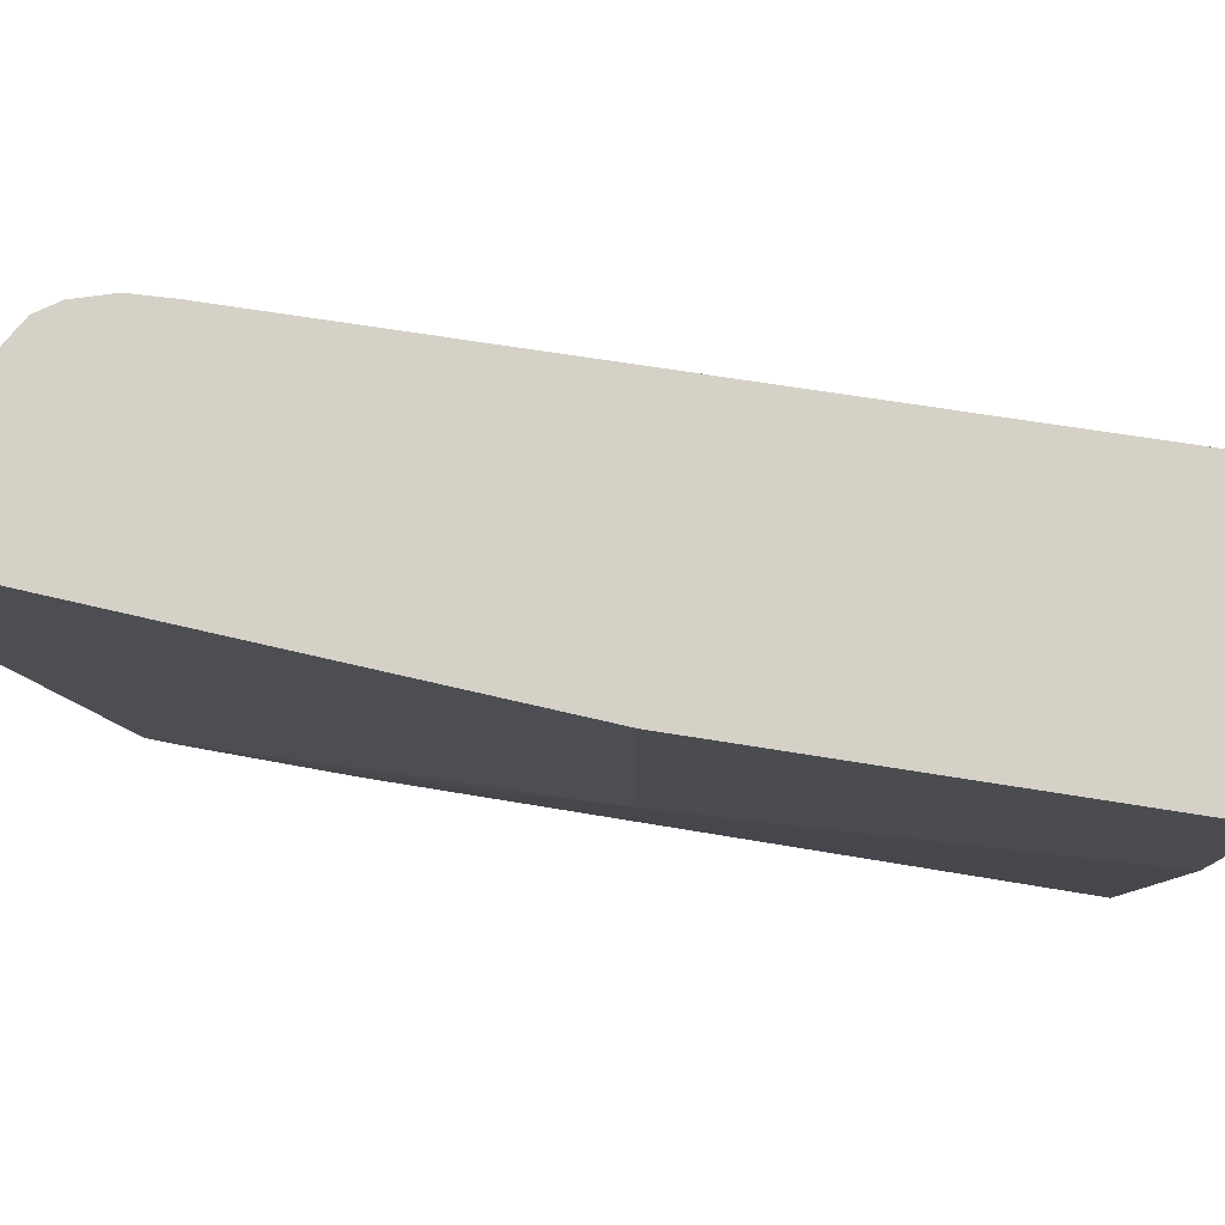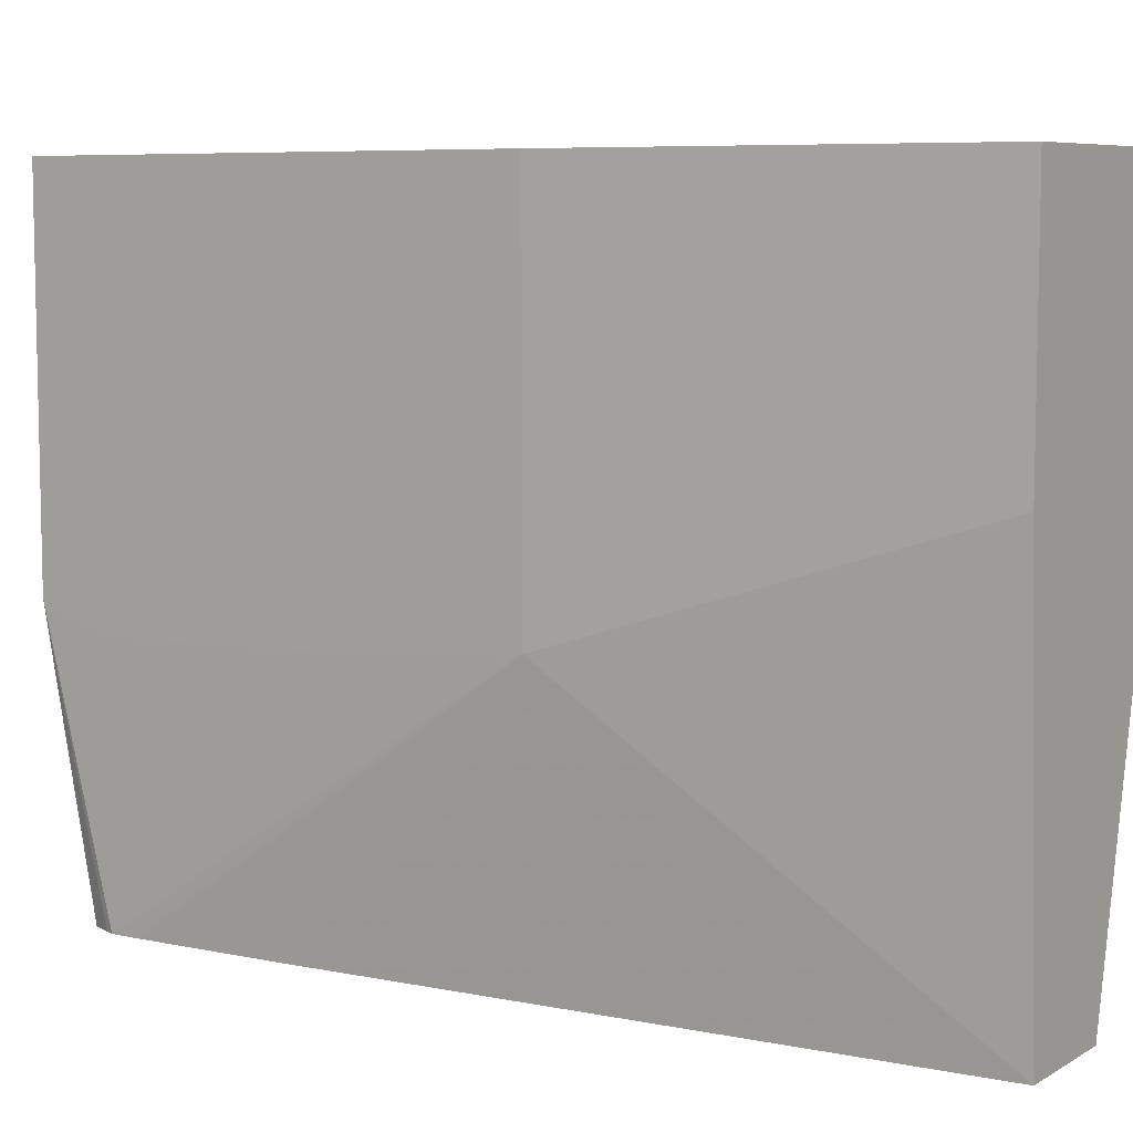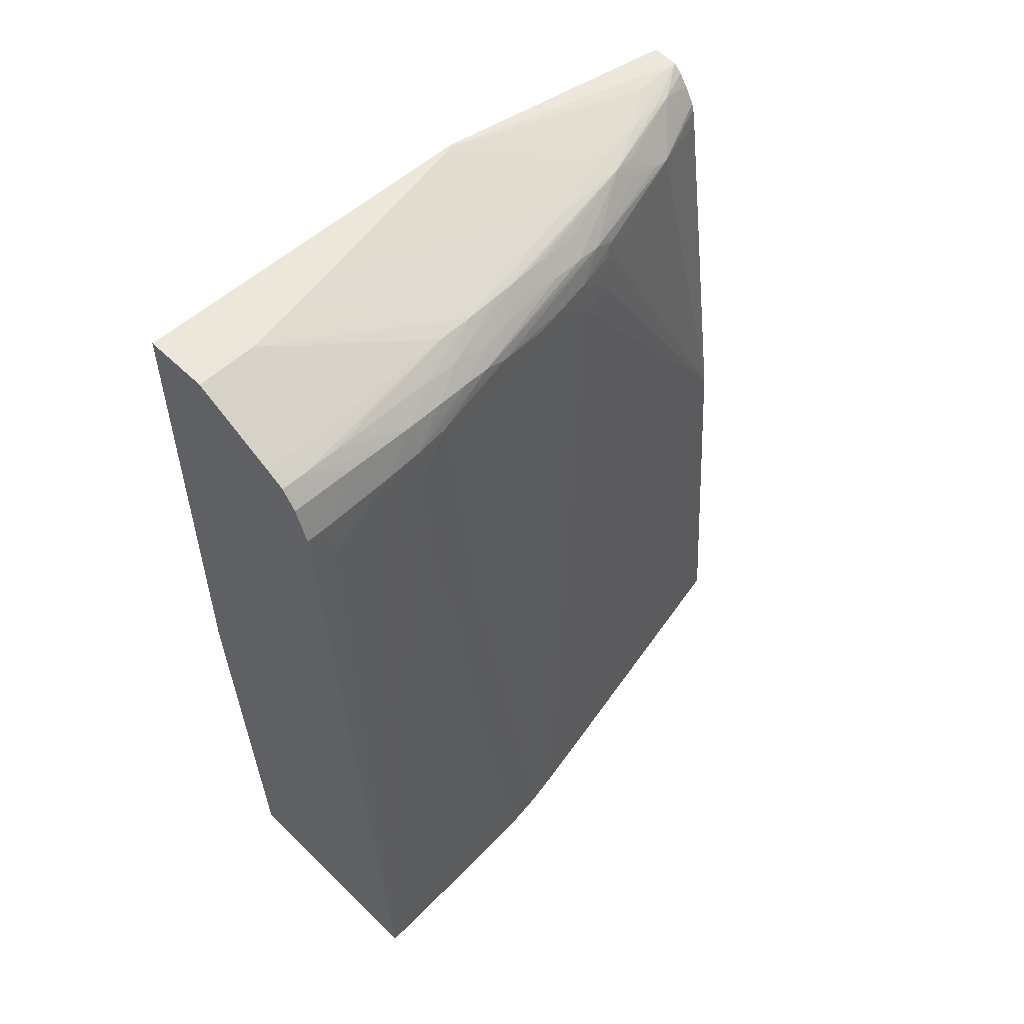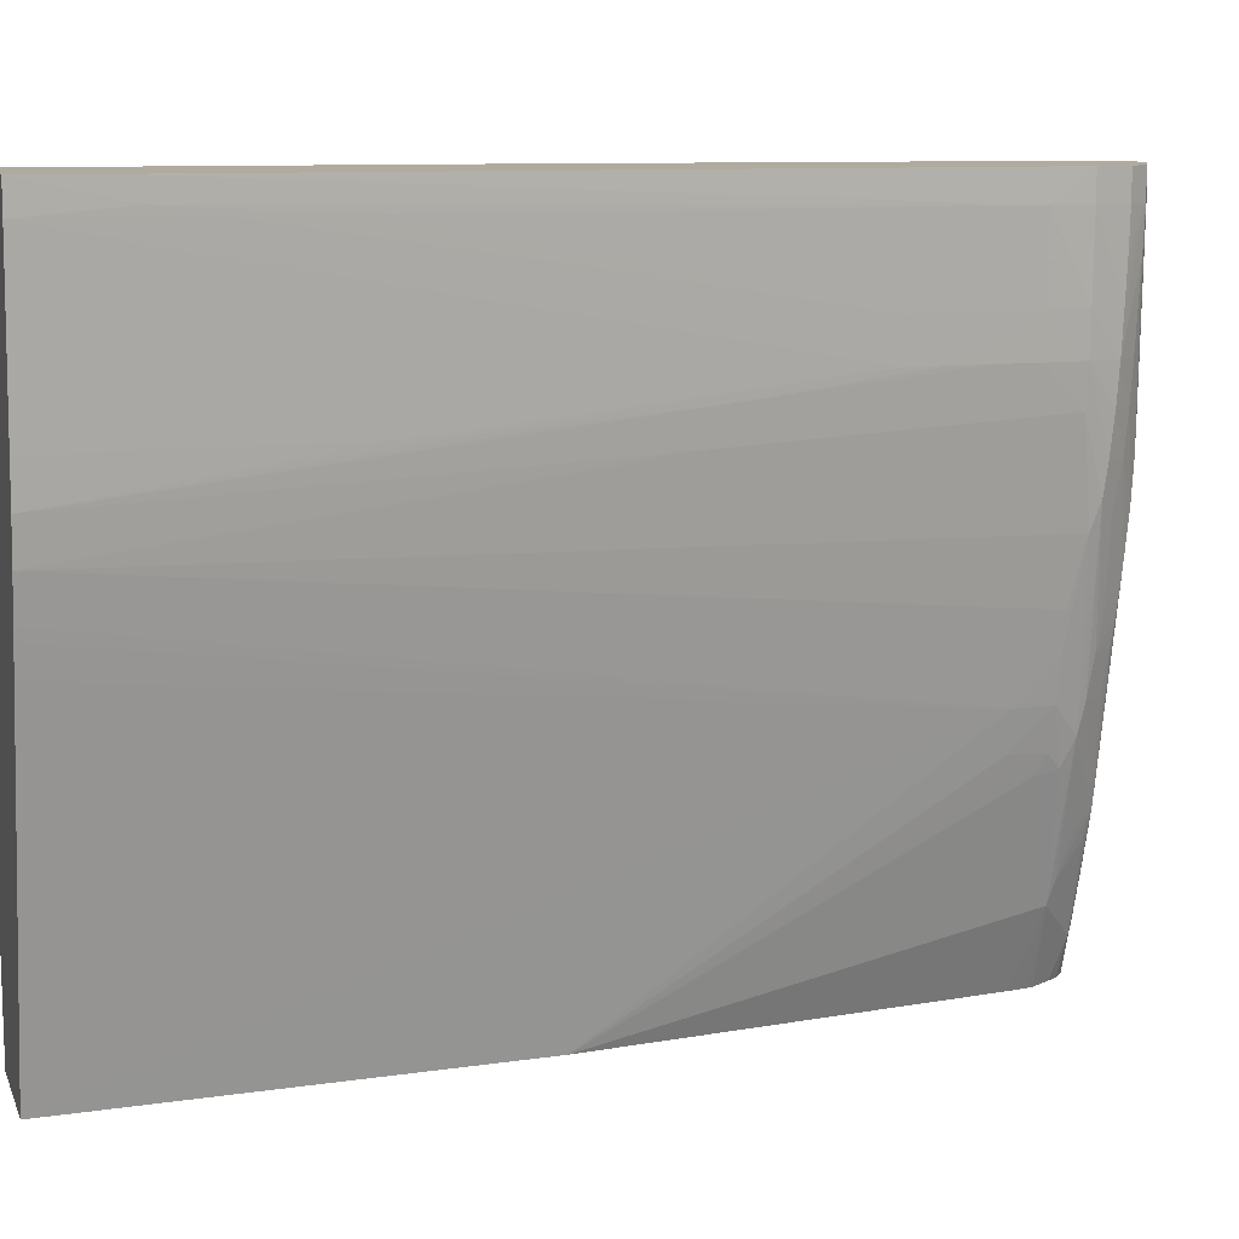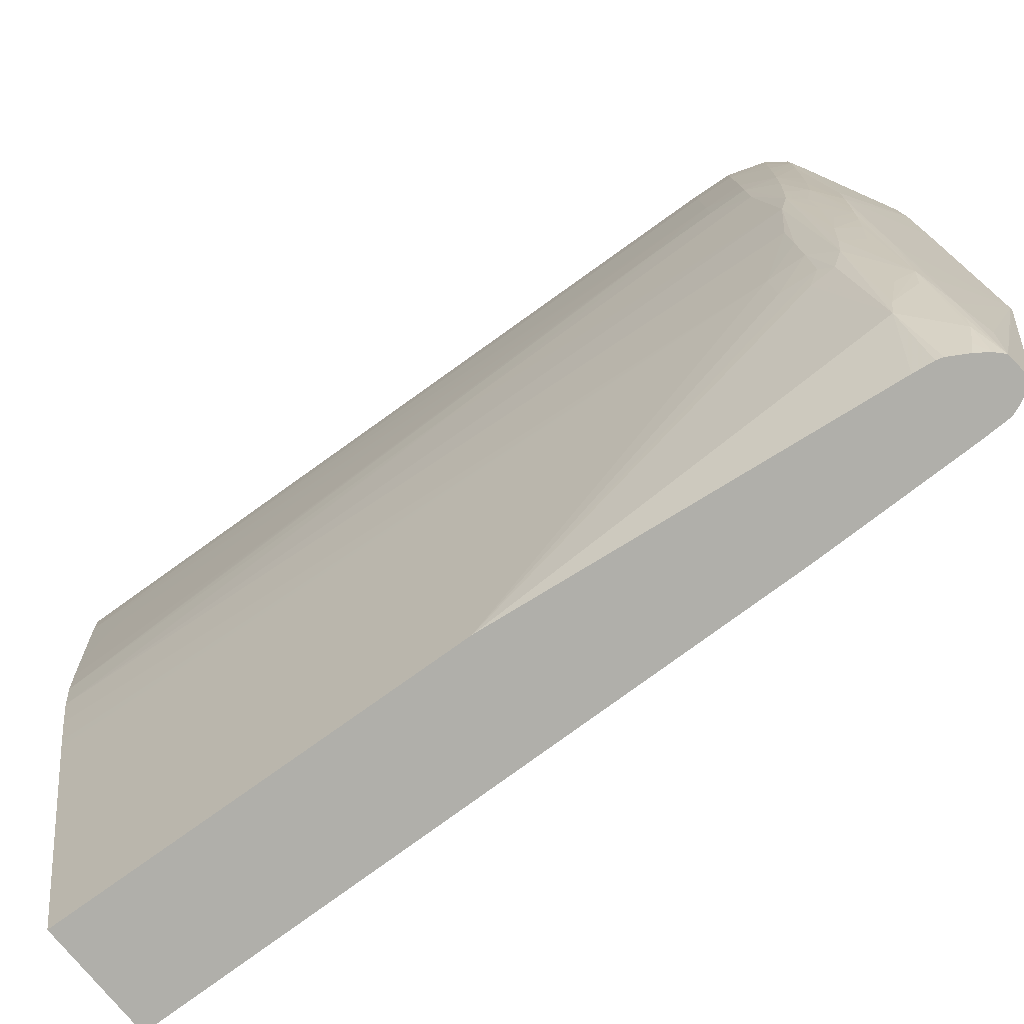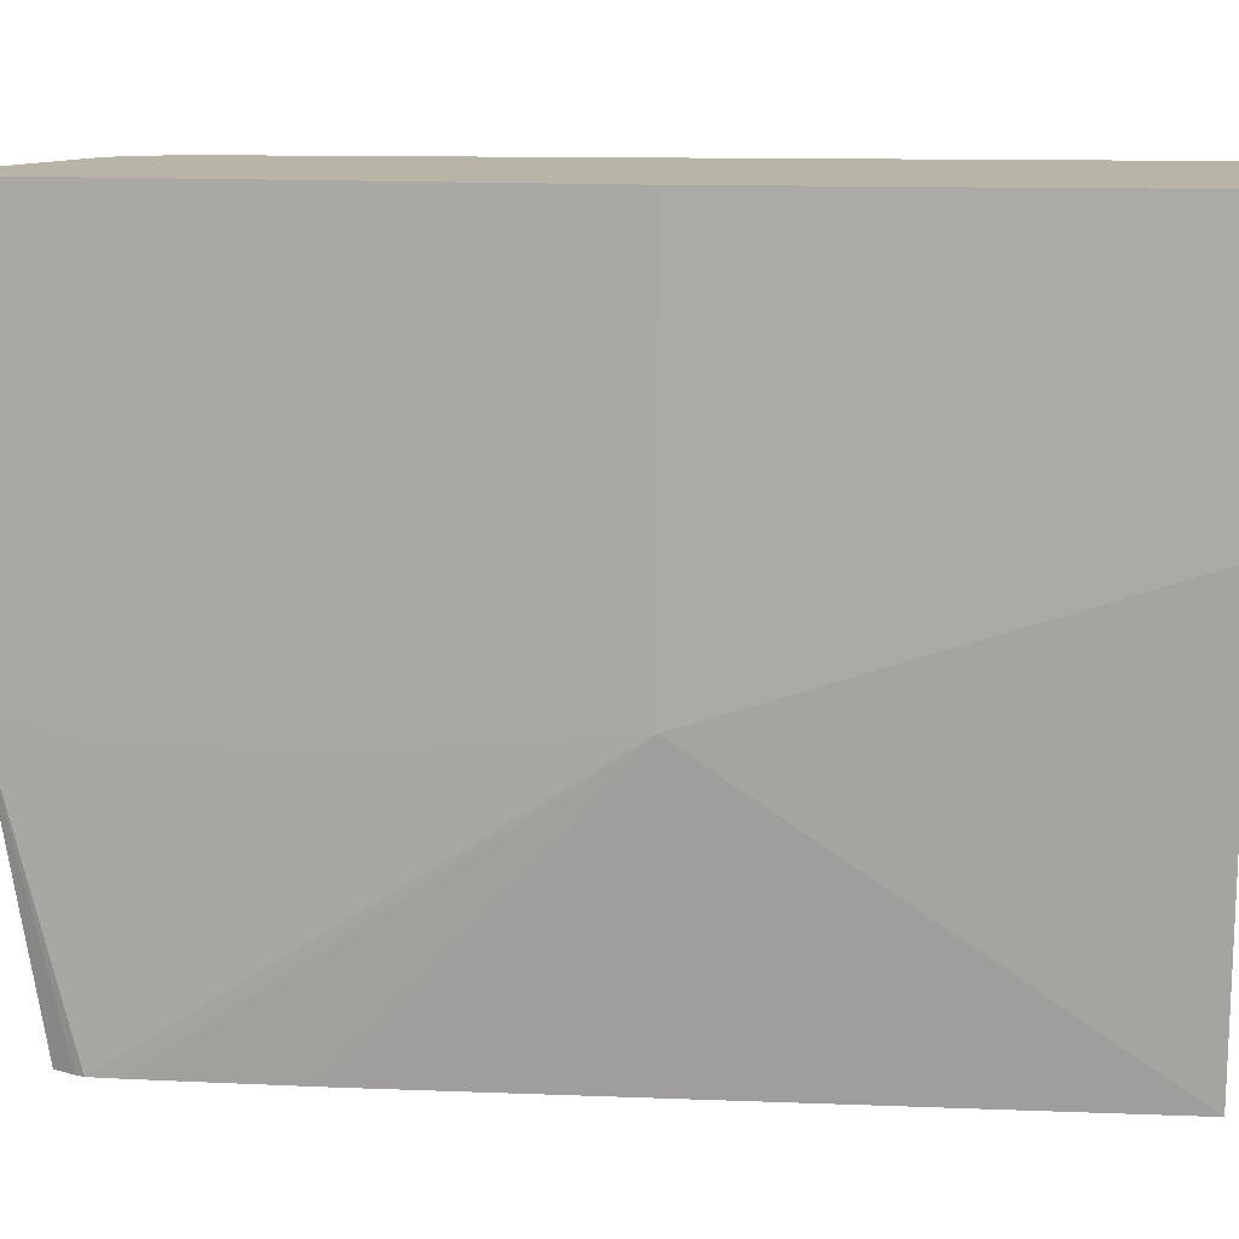
<metadata>
{"format":"obj","ext":"obj","renderer":"f3d","projection":"perspective","resolution":1024,"background":"white","views":[{"elev":78.8,"azim":-77.2,"up":"+Z"},{"elev":7.3,"azim":-56.8,"up":"+Z"},{"elev":54.1,"azim":45.9,"up":"+Y"},{"elev":9.7,"azim":73.3,"up":"+Z"},{"elev":-78.0,"azim":129.9,"up":"+Z"},{"elev":13.1,"azim":-81.4,"up":"+Z"}]}
</metadata>
<code>
v 0.04206 -0.01344 0.0003184
v 0.04024 -0.01344 0.0003184
v 0.04442 -0.0146 0.0003184
v 0.04442 -0.0146 -0.0004162
v 0.04203 -0.01344 -0.001356
v 0.04024 -0.01344 -0.009593
v 0.04024 -0.02659 0.0003184
v 0.04478 -0.01479 0.0003184
v 0.04492 -0.01486 -0.0004162
v 0.04439 -0.0146 -0.001428
v 0.04164 -0.01344 -0.003452
v 0.04428 -0.0146 -0.004464
v 0.04425 -0.01461 -0.005476
v 0.0442 -0.01465 -0.006488
v 0.0403 -0.01344 -0.009547
v 0.04134 -0.01458 -0.01718
v 0.0406 -0.01453 -0.01718
v 0.04036 -0.01507 -0.01718
v 0.04029 -0.01528 -0.01718
v 0.04024 -0.01528 -0.01029
v 0.04024 -0.02659 -0.009744
v 0.04098 -0.03725 0.0003184
v 0.04492 -0.01486 0.0003184
v 0.04531 -0.01537 0.0003184
v 0.04531 -0.01537 -0.0004162
v 0.0453 -0.01539 -0.001428
v 0.04528 -0.01544 -0.00244
v 0.04489 -0.01489 -0.001428
v 0.04035 -0.01344 -0.009353
v 0.04329 -0.01462 -0.01053
v 0.04482 -0.01497 -0.003452
v 0.04412 -0.01471 -0.0075
v 0.04479 -0.01503 -0.004464
v 0.04476 -0.01511 -0.005476
v 0.0415 -0.01444 -0.0156
v 0.04226 -0.0146 -0.01458
v 0.0421 -0.01469 -0.0156
v 0.04202 -0.01476 -0.01612
v 0.04157 -0.01479 -0.01718
v 0.04031 -0.01599 -0.01718
v 0.04024 -0.02641 -0.009793
v 0.04024 -0.02439 -0.009946
v 0.04024 -0.02167 -0.01013
v 0.04024 -0.02135 -0.01015
v 0.04024 -0.02034 -0.01018
v 0.04024 -0.01933 -0.01022
v 0.04024 -0.0173 -0.01028
v 0.04024 -0.01629 -0.01031
v 0.04157 -0.03725 -0.01718
v 0.04098 -0.03725 -0.006297
v 0.04032 -0.01629 -0.01718
v 0.04048 -0.01987 -0.01718
v 0.04051 -0.02035 -0.01718
v 0.04727 -0.03725 0.0003184
v 0.04565 -0.01629 0.0003184
v 0.04565 -0.01629 -0.0004162
v 0.04526 -0.01548 -0.003452
v 0.04562 -0.01629 -0.001428
v 0.04558 -0.01629 -0.00244
v 0.04252 -0.0145 -0.01256
v 0.04255 -0.0146 -0.01349
v 0.04318 -0.01467 -0.01155
v 0.04406 -0.01475 -0.008148
v 0.04303 -0.01476 -0.0131
v 0.04521 -0.01553 -0.004464
v 0.04515 -0.01562 -0.005476
v 0.04477 -0.01533 -0.006555
v 0.04188 -0.01497 -0.0168
v 0.04291 -0.0149 -0.01377
v 0.04312 -0.0156 -0.01458
v 0.04304 -0.01576 -0.01513
v 0.04182 -0.01512 -0.01718
v 0.04457 -0.03725 -0.01718
v 0.04708 -0.03481 -0.0002039
v 0.04712 -0.03527 0.0003184
v 0.04725 -0.03725 -0.0004162
v 0.04576 -0.0173 0.0003184
v 0.04576 -0.0173 -0.0004162
v 0.04553 -0.01629 -0.003452
v 0.04568 -0.0173 -0.00244
v 0.04457 -0.01528 -0.0075
v 0.04434 -0.0152 -0.008494
v 0.04398 -0.01481 -0.008821
v 0.0439 -0.01488 -0.009523
v 0.04379 -0.01501 -0.01053
v 0.04419 -0.01552 -0.01053
v 0.0441 -0.01566 -0.01128
v 0.04322 -0.01525 -0.01349
v 0.04509 -0.01571 -0.006262
v 0.04204 -0.01547 -0.01718
v 0.04225 -0.01629 -0.01718
v 0.04216 -0.01576 -0.01718
v 0.0421 -0.01559 -0.01718
v 0.04401 -0.01598 -0.01196
v 0.04389 -0.01631 -0.01249
v 0.04405 -0.01666 -0.01211
v 0.04375 -0.02641 -0.01718
v 0.04634 -0.03725 -0.008838
v 0.04449 -0.0173 -0.01053
v 0.04698 -0.03349 -0.0004162
v 0.0469 -0.03248 -0.0004162
v 0.04683 -0.03147 -0.0004162
v 0.04675 -0.03046 -0.0004162
v 0.04646 -0.02659 -0.0004162
v 0.04614 -0.02236 -0.0004162
v 0.04708 -0.03725 -0.003207
v 0.04707 -0.03696 -0.003031
v 0.04709 -0.03659 -0.002355
v 0.04707 -0.036 -0.001959
v 0.04709 -0.03578 -0.001428
v 0.04707 -0.03504 -0.0008786
v 0.04606 -0.02282 -0.003002
v 0.04604 -0.02212 -0.00244
v 0.04562 -0.0173 -0.003452
v 0.04542 -0.01629 -0.004464
v 0.0461 -0.0223 -0.001461
v 0.04633 -0.0254 -0.001428
v 0.04591 -0.02034 -0.00244
v 0.04578 -0.01933 -0.003452
v 0.0457 -0.01831 -0.003452
v 0.0443 -0.01538 -0.009523
v 0.04504 -0.01595 -0.006937
v 0.0446 -0.01629 -0.009523
v 0.0444 -0.01629 -0.01053
v 0.04415 -0.01631 -0.01159
v 0.04426 -0.0173 -0.01155
v 0.04641 -0.03725 -0.008511
v 0.0448 -0.01629 -0.008511
v 0.0468 -0.03725 -0.006488
v 0.04675 -0.03725 -0.006781
v 0.04661 -0.03725 -0.0075
v 0.04655 -0.03725 -0.007793
v 0.04642 -0.02659 -0.001428
v 0.04701 -0.03725 -0.004456
v 0.04667 -0.03248 -0.004464
v 0.0463 -0.02659 -0.003452
v 0.04608 -0.02341 -0.003384
v 0.04637 -0.02659 -0.00244
v 0.04585 -0.02034 -0.003452
v 0.04606 -0.02378 -0.004017
v 0.04605 -0.02496 -0.00492
v 0.04608 -0.02563 -0.005093
v 0.04694 -0.03725 -0.005476
v 0.04652 -0.03046 -0.004464
v 0.04645 -0.02944 -0.004464
v 0.04637 -0.02843 -0.004464
f 1 2 7
f 1 7 22
f 1 22 54
f 1 54 75
f 1 75 77
f 1 77 55
f 1 55 24
f 1 24 23
f 1 23 8
f 1 8 3
f 1 3 4
f 1 4 5
f 1 5 11
f 1 11 29
f 1 29 15
f 1 15 6
f 1 6 2
f 2 6 20
f 2 20 48
f 2 48 47
f 2 47 46
f 2 46 45
f 2 45 44
f 2 44 43
f 2 43 42
f 2 42 41
f 2 41 21
f 2 21 7
f 3 8 9
f 3 9 4
f 4 10 5
f 4 9 10
f 5 10 12
f 5 12 13
f 5 13 14
f 5 14 11
f 6 15 16
f 6 16 17
f 6 17 18
f 6 18 19
f 6 19 20
f 7 21 50
f 7 50 22
f 8 23 9
f 9 23 24
f 9 24 25
f 9 25 26
f 9 26 27
f 9 27 28
f 9 28 13
f 9 13 12
f 9 12 10
f 11 14 30
f 11 30 29
f 13 28 31
f 13 31 14
f 14 32 30
f 14 31 33
f 14 33 34
f 14 34 32
f 15 35 16
f 15 29 36
f 15 36 35
f 16 35 36
f 16 36 37
f 16 37 38
f 16 38 39
f 16 39 72
f 16 72 90
f 16 90 93
f 16 93 92
f 16 92 91
f 16 91 97
f 16 97 73
f 16 73 49
f 16 49 53
f 16 53 52
f 16 52 51
f 16 51 40
f 16 40 19
f 16 19 18
f 16 18 17
f 19 40 21
f 19 21 41
f 19 41 42
f 19 42 43
f 19 43 44
f 19 44 45
f 19 45 46
f 19 46 47
f 19 47 48
f 19 48 20
f 21 49 50
f 21 40 51
f 21 51 52
f 21 52 53
f 21 53 49
f 22 50 49
f 22 49 73
f 22 73 98
f 22 98 127
f 22 127 132
f 22 132 131
f 22 131 130
f 22 130 129
f 22 129 143
f 22 143 134
f 22 134 106
f 22 106 76
f 22 76 54
f 24 55 56
f 24 56 25
f 25 56 26
f 26 56 27
f 27 57 28
f 27 56 58
f 27 58 59
f 27 59 57
f 28 57 31
f 29 30 60
f 29 60 61
f 29 61 36
f 30 32 62
f 30 62 61
f 30 61 60
f 31 57 33
f 32 63 64
f 32 64 62
f 32 34 63
f 33 57 65
f 33 65 34
f 34 65 66
f 34 66 67
f 34 67 63
f 36 61 64
f 36 64 37
f 37 64 38
f 38 68 39
f 38 64 69
f 38 69 70
f 38 70 71
f 38 71 68
f 39 68 72
f 54 74 75
f 54 76 74
f 55 77 78
f 55 78 56
f 56 78 58
f 57 59 79
f 57 79 65
f 58 78 59
f 59 78 80
f 59 80 79
f 61 62 64
f 63 67 81
f 63 81 82
f 63 82 83
f 63 83 64
f 64 83 84
f 64 84 85
f 64 85 86
f 64 86 87
f 64 87 88
f 64 88 70
f 64 70 69
f 65 79 66
f 66 79 89
f 66 89 67
f 67 89 81
f 68 90 72
f 68 71 90
f 70 87 71
f 70 88 87
f 71 91 92
f 71 92 93
f 71 93 90
f 71 87 94
f 71 94 95
f 71 95 96
f 71 96 97
f 71 97 91
f 73 97 99
f 73 99 98
f 74 76 100
f 74 100 101
f 74 101 102
f 74 102 103
f 74 103 104
f 74 104 105
f 74 105 78
f 74 78 75
f 75 78 77
f 76 106 107
f 76 107 108
f 76 108 109
f 76 109 110
f 76 110 111
f 76 111 112
f 76 112 113
f 76 113 100
f 78 105 80
f 79 80 114
f 79 114 115
f 79 115 89
f 80 105 116
f 80 116 117
f 80 117 118
f 80 118 119
f 80 119 120
f 80 120 114
f 81 89 121
f 81 121 82
f 82 121 83
f 83 121 84
f 84 121 85
f 85 121 86
f 86 121 89
f 86 89 87
f 87 89 122
f 87 122 123
f 87 123 124
f 87 124 94
f 89 115 122
f 94 124 125
f 94 125 96
f 94 96 95
f 96 125 97
f 97 125 126
f 97 126 99
f 98 99 127
f 99 126 124
f 99 124 123
f 99 123 128
f 99 128 129
f 99 129 130
f 99 130 131
f 99 131 132
f 99 132 127
f 100 113 133
f 100 133 117
f 100 117 101
f 101 117 102
f 102 117 103
f 103 117 104
f 104 117 105
f 105 117 116
f 106 134 107
f 107 134 135
f 107 135 108
f 108 135 136
f 108 136 137
f 108 137 109
f 109 137 110
f 110 137 138
f 110 138 111
f 111 138 112
f 112 137 139
f 112 139 113
f 112 138 137
f 113 139 118
f 113 118 133
f 114 120 140
f 114 140 141
f 114 141 115
f 115 141 142
f 115 142 122
f 117 133 118
f 118 139 119
f 119 139 140
f 119 140 120
f 122 128 123
f 122 142 129
f 122 129 128
f 124 126 125
f 129 142 141
f 129 141 143
f 134 143 135
f 135 144 137
f 135 137 136
f 135 143 144
f 137 144 139
f 139 144 145
f 139 145 140
f 140 145 146
f 140 146 143
f 140 143 141
f 143 146 145
f 143 145 144

</code>
